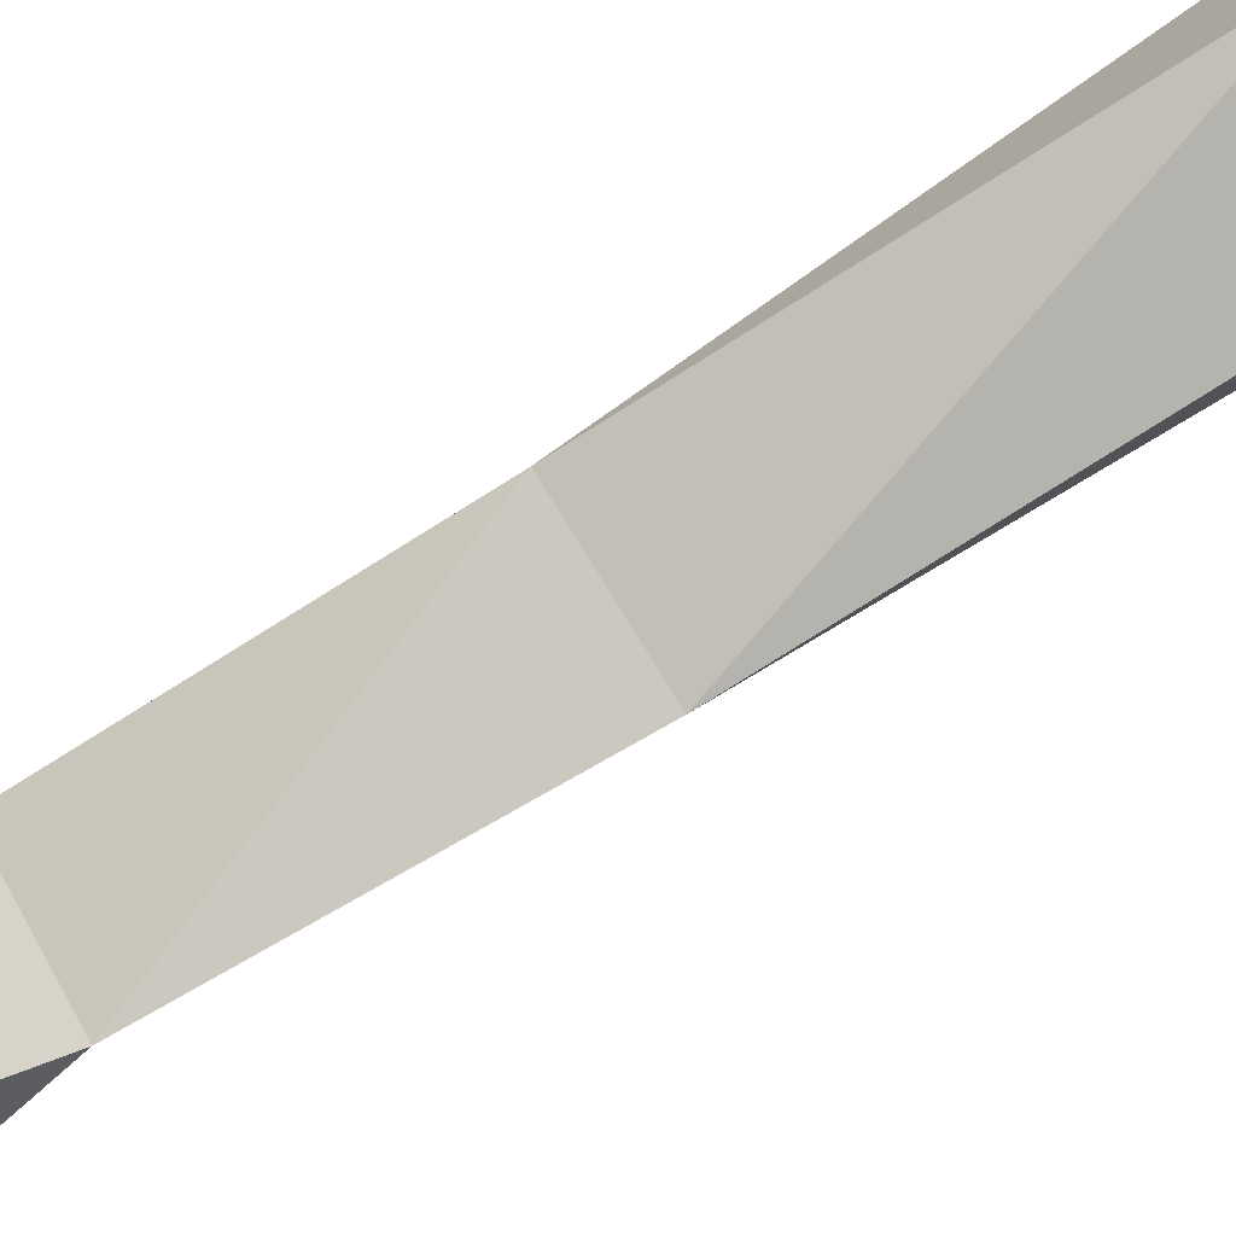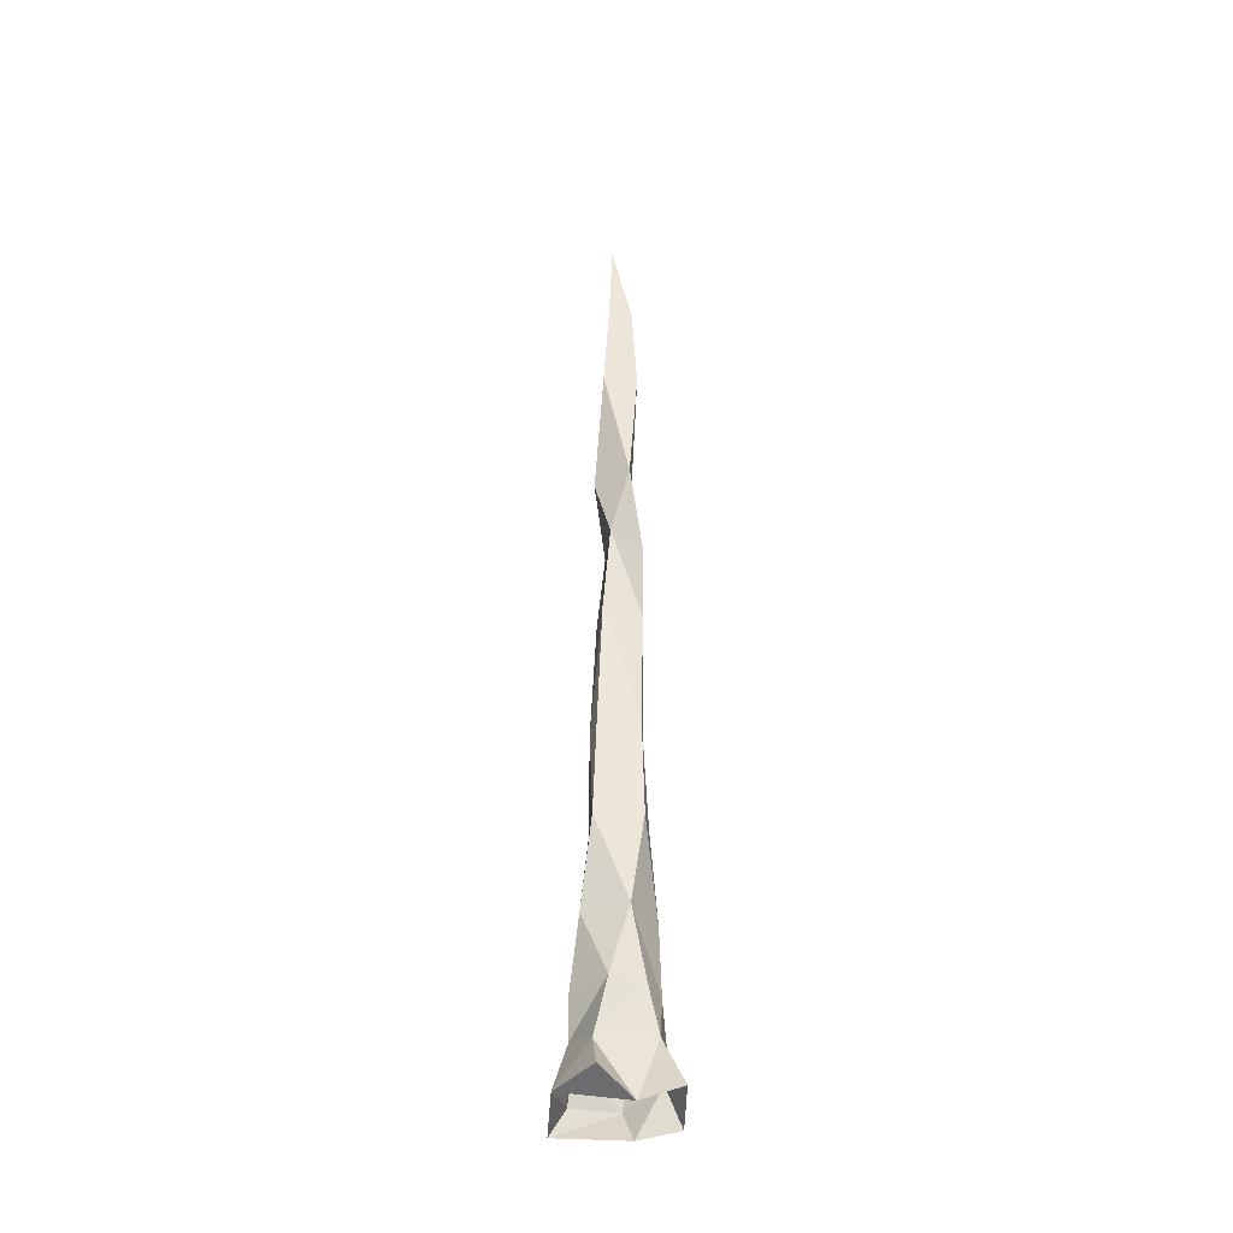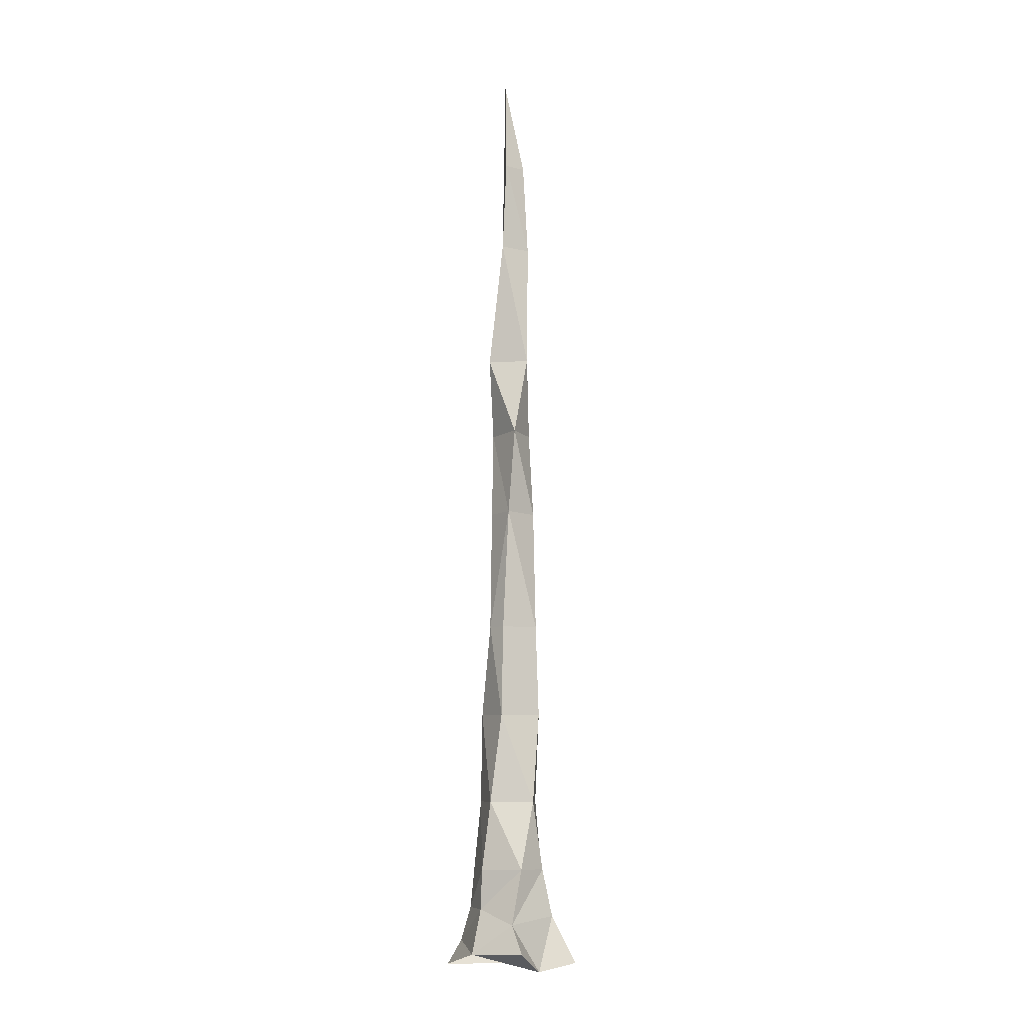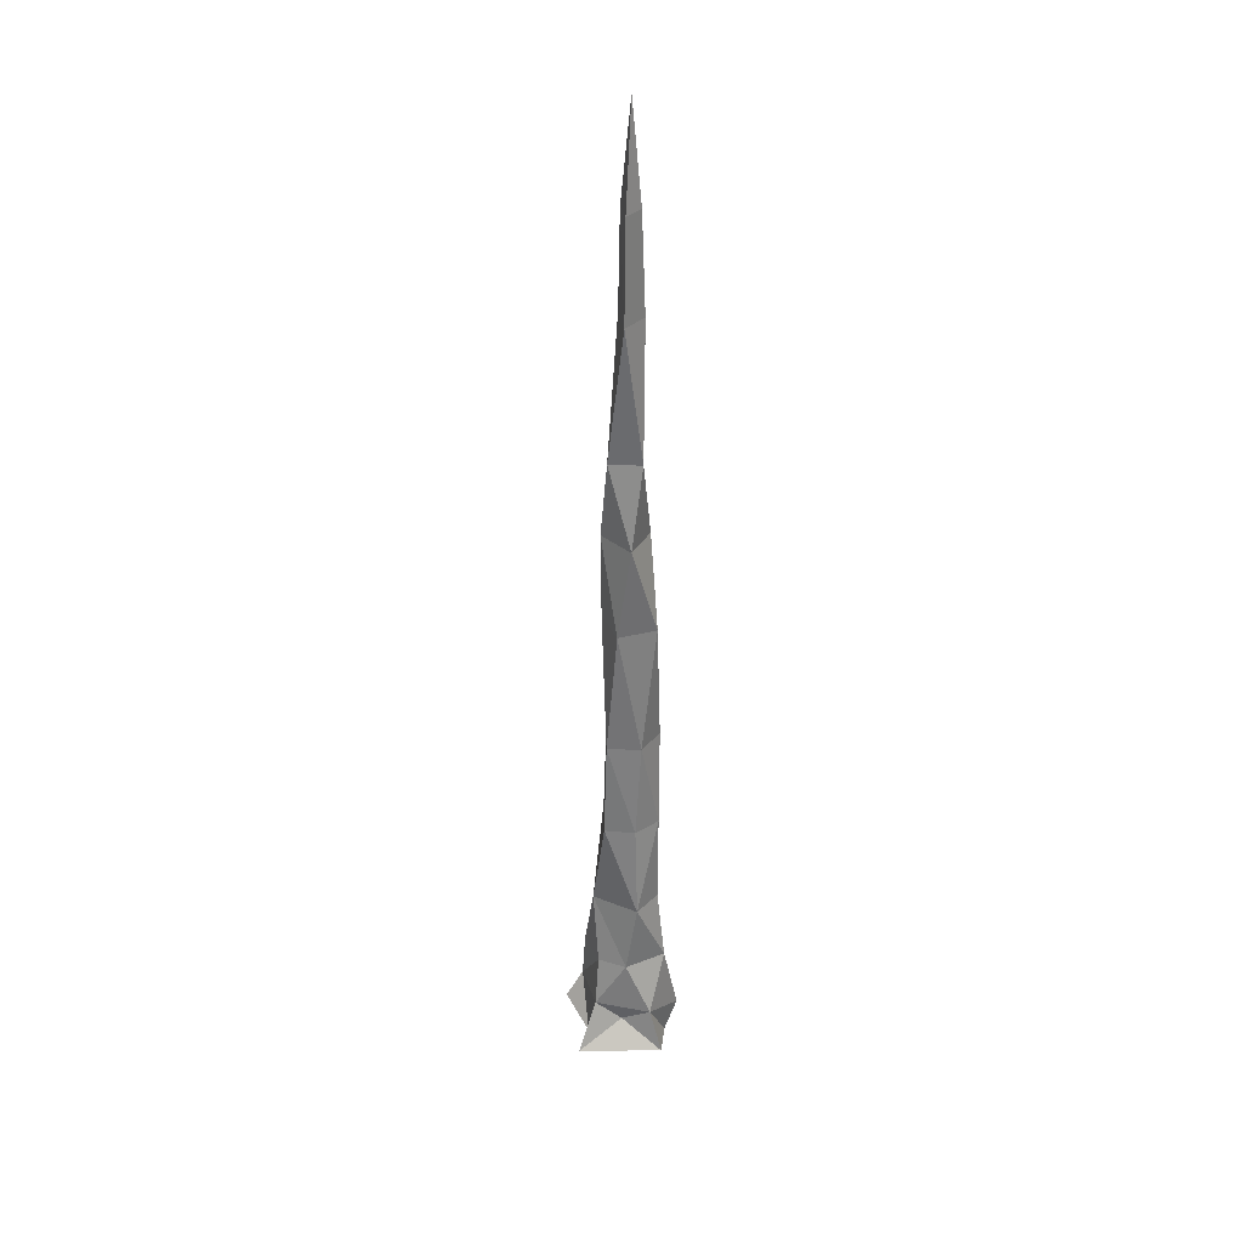
<metadata>
{"format":"obj","ext":"obj","renderer":"f3d","projection":"perspective","resolution":1024,"background":"white","views":[{"elev":-79.2,"azim":-56.0,"up":"+Z"},{"elev":-37.7,"azim":179.0,"up":"+Y"},{"elev":-8.4,"azim":153.9,"up":"+Y"},{"elev":33.0,"azim":-91.0,"up":"+Y"}]}
</metadata>
<code>
v 0.2892 -3.532 -0.05666
v 0.1316 -3.848 -0.4535
v -0.09766 -4 -0.2904
v 0.1535 -3.637 -0.3302
v 0.06384 -3.225 -0.3094
v -0.1672 -3.231 -0.2121
v 0.2358 -2.71 -0.1172
v 0.1636 -2.038 -0.1646
v 0.1403 -1.342 -0.1444
v -0.07015 -2.713 -0.2467
v -0.2378 -3.587 -0.2368
v -0.2418 -3.741 -0.04342
v -0.3774 -3.937 -0.3589
v -0.3832 -3.938 0.2457
v -0.02773 -3.777 0.3712
v -0.09688 -3.988 0.2804
v -0.3001 -3.631 0.1624
v -0.115 -3.227 0.2687
v -0.2466 -2.714 0.06571
v -0.2569 -3.228 -0.01409
v -0.1623 -2.038 -0.1647
v -0.1941 -2.039 0.05198
v -0.06023 -2.038 0.2188
v -0.05801 -2.715 0.2164
v 0.4078 -3.967 0.2947
v 0.178 -2.714 0.1801
v -0.1594 -1.343 0.09197
v -0.1466 -1.342 -0.1464
v -0.1631 -0.4262 -0.07235
v -0.07732 -0.424 0.1966
v 0.02987 -1.341 0.2239
v 0.184 -1.343 0
v 0.1432 -0.4269 0.05822
v 0.1066 -0.4249 -0.1725
v 0.08762 0.2314 0.1509
v 0.05543 0.232 -0.1778
v 0.1853 -2.037 0.1421
v 0.2917 -3.229 -0.08445
v 0.2589 -3.53 0.1944
v 0.2954 -3.788 0.2877
v 0.3844 -3.864 -0.1053
v -0.1713 0.231 0.02006
v 0.1668 0.8288 0.05587
v -0.09526 0.8256 0.0961
v -0.07838 0.827 -0.1338
v 0.1063 1.787 -0.06112
v 0.06756 2.486 -0.04878
v -0.1398 1.788 -0.02663
v 0.02782 1.786 0.1052
v 0.02628 2.486 0.08043
v -0.102 2.487 -0.01874
v 0.04413 3.182 0.01764
v 0.001609 3.796 0.008924
f 4 1 41
f 2 4 41
f 3 2 41
f 4 2 3
f 3 11 4
f 17 11 12
f 13 11 3
f 12 13 14
f 16 17 14
f 17 12 14
f 15 17 16
f 25 15 16
f 25 40 15
f 39 15 40
f 40 1 39
f 41 1 40
f 25 41 40
f 11 13 12
f 38 1 5
f 5 1 4
f 4 6 5
f 6 10 5
f 10 7 5
f 5 7 38
f 28 34 9
f 28 9 21
f 21 9 8
f 21 8 10
f 10 8 7
f 10 6 20
f 6 11 20
f 20 11 17
f 15 18 17
f 18 19 20
f 18 20 17
f 19 10 20
f 21 10 19
f 22 21 19
f 23 22 19
f 24 23 19
f 24 19 18
f 39 18 15
f 39 26 18
f 26 24 18
f 26 37 24
f 37 23 24
f 31 27 23
f 27 22 23
f 27 28 22
f 28 21 22
f 29 28 27
f 30 29 27
f 31 30 27
f 37 31 23
f 37 32 31
f 31 32 33
f 32 34 33
f 33 34 35
f 34 36 35
f 35 36 43
f 45 43 36
f 32 9 34
f 32 8 9
f 37 8 32
f 39 38 26
f 26 38 7
f 39 1 38
f 26 7 37
f 7 8 37
f 29 36 34
f 29 34 28
f 42 36 29
f 42 29 30
f 35 42 30
f 31 33 30
f 30 33 35
f 43 44 35
f 35 44 42
f 44 45 42
f 42 45 36
f 48 46 45
f 45 46 43
f 48 47 46
f 51 47 48
f 48 45 44
f 49 48 44
f 43 49 44
f 49 43 46
f 49 46 50
f 46 47 50
f 50 47 52
f 51 52 47
f 49 51 48
f 50 51 49
f 50 52 51
f 11 6 4

</code>
